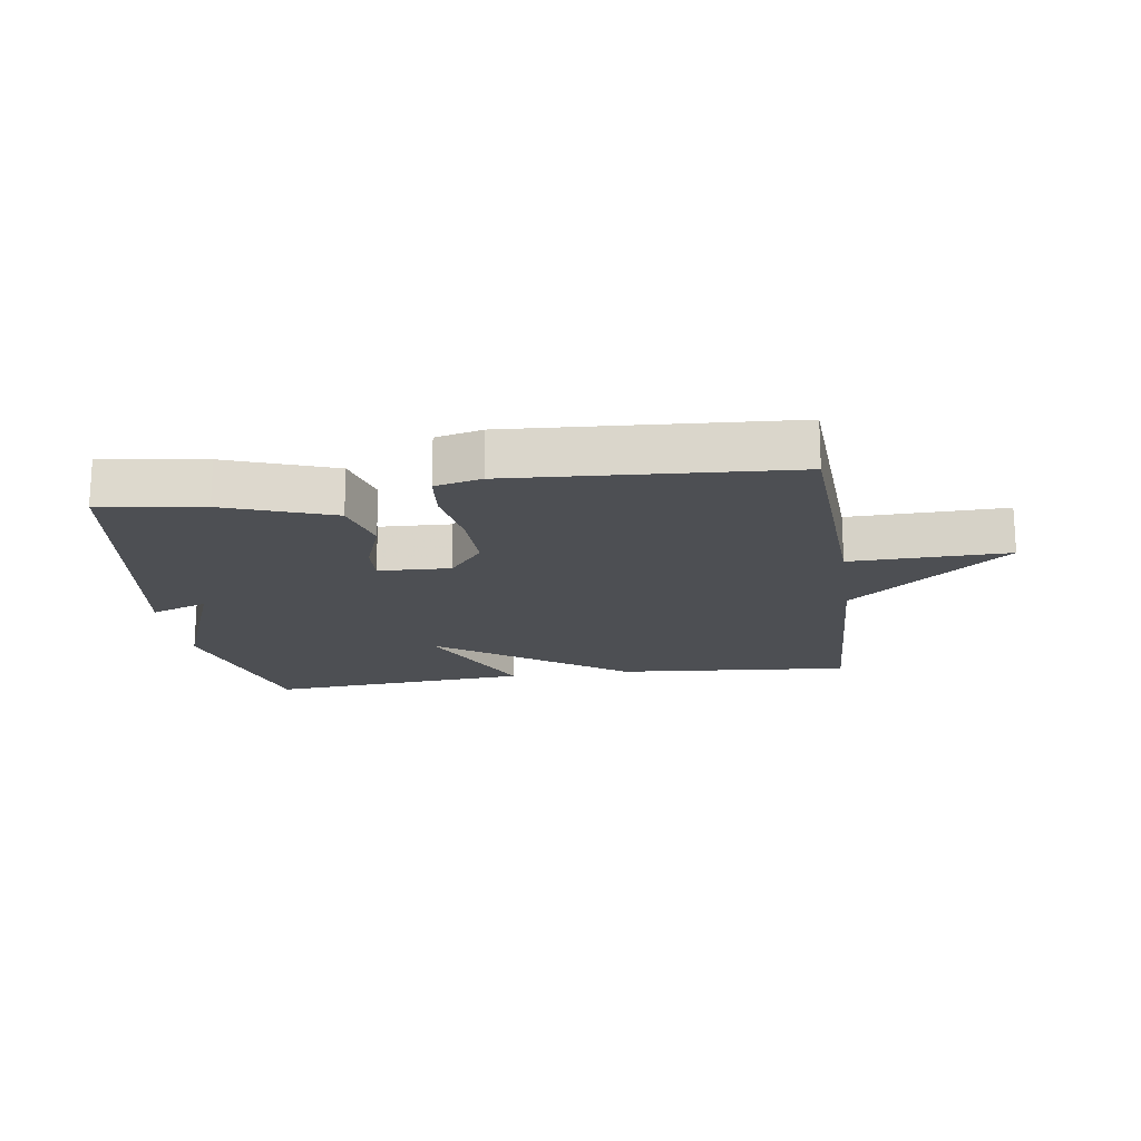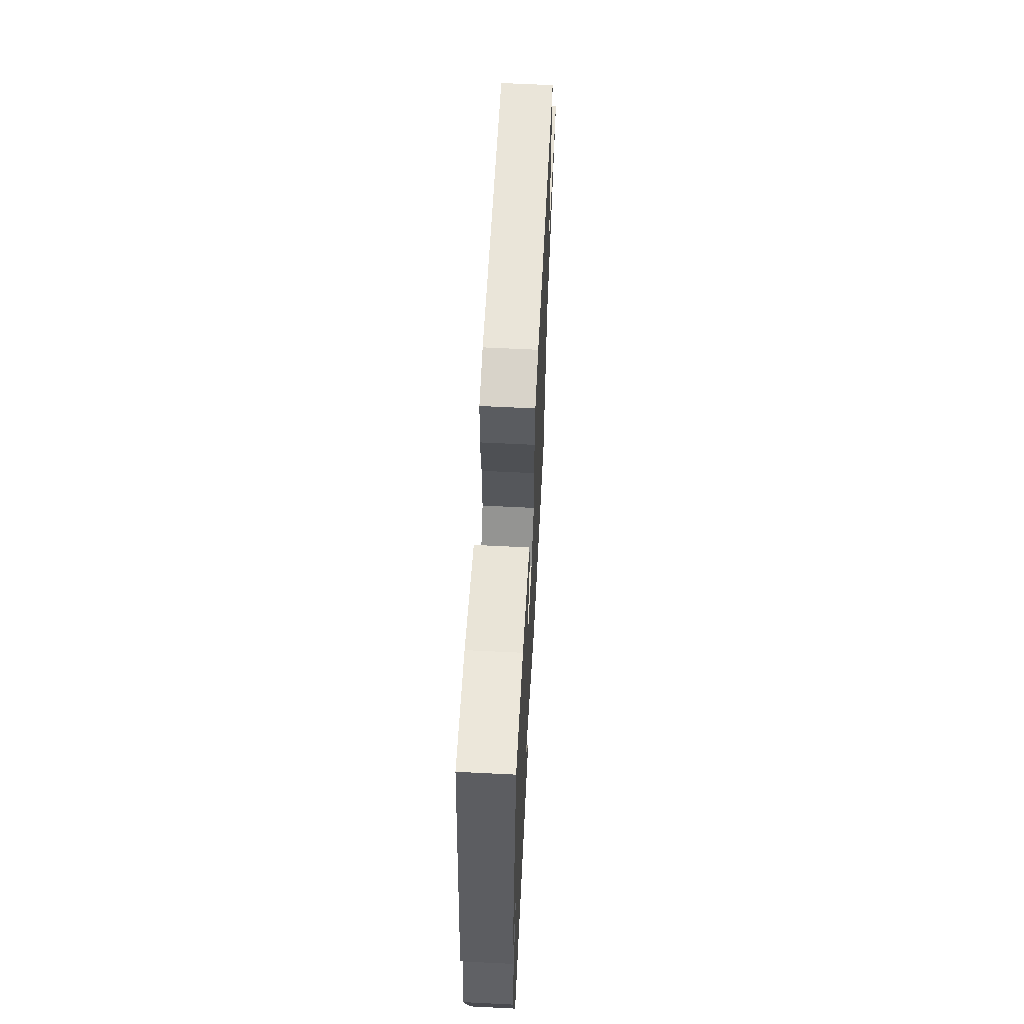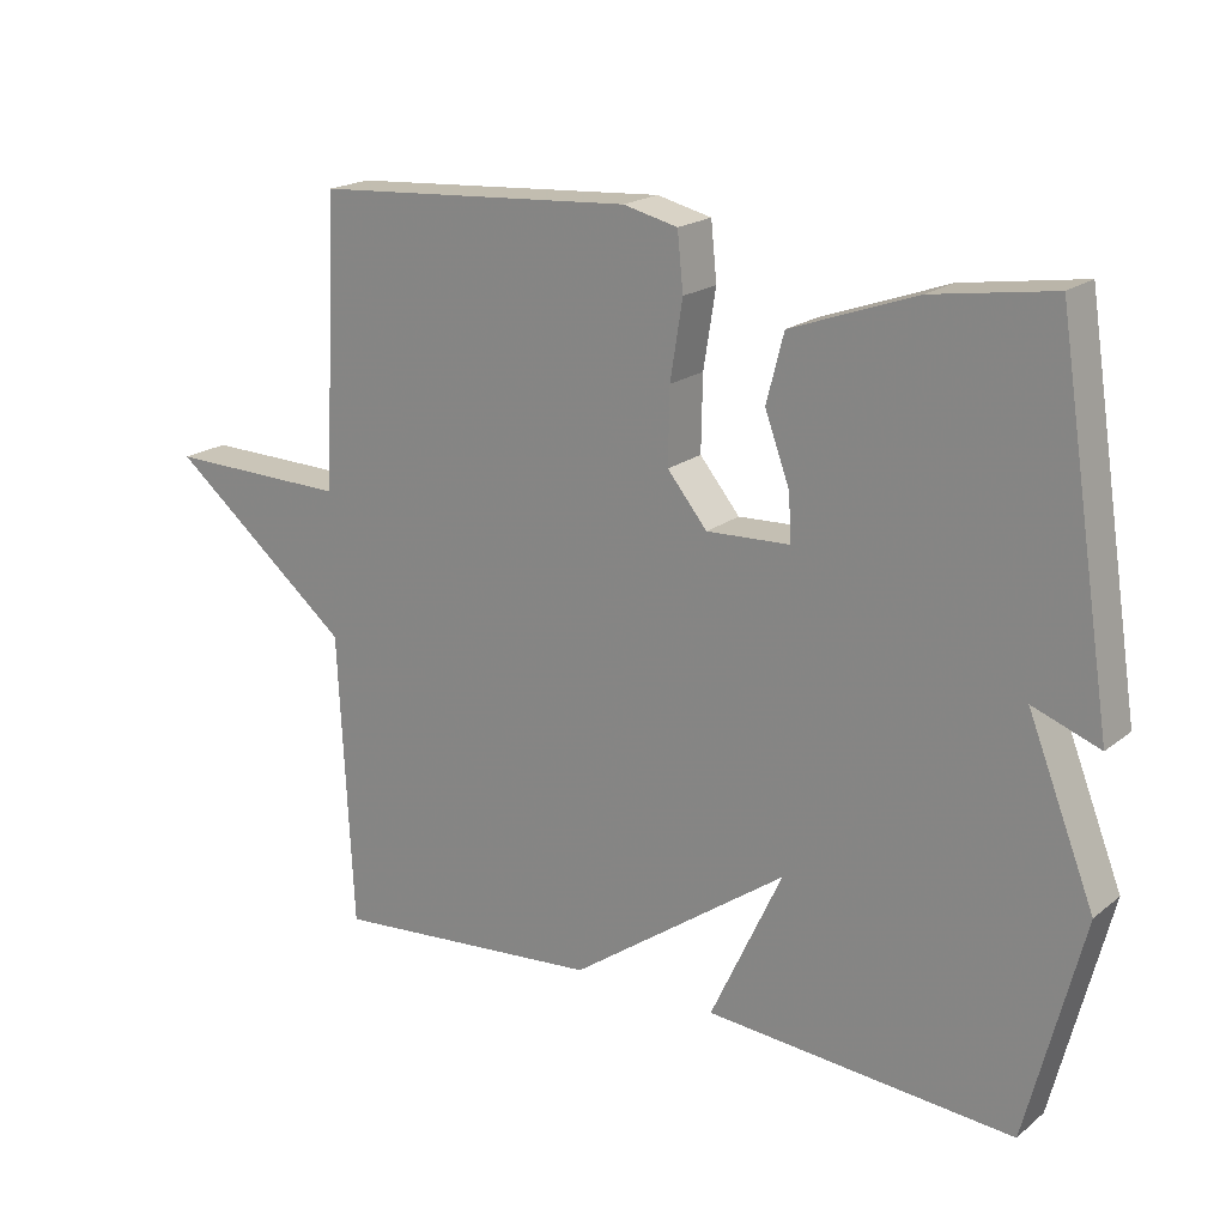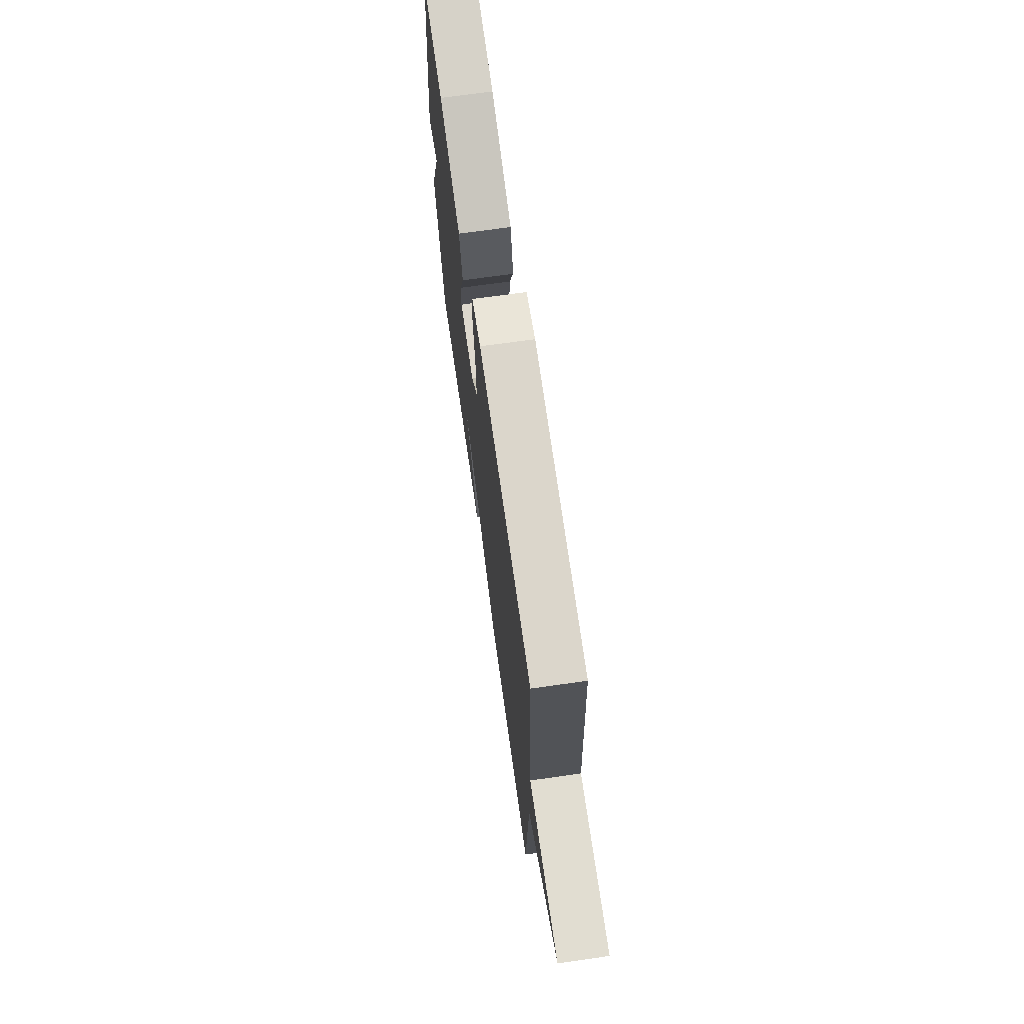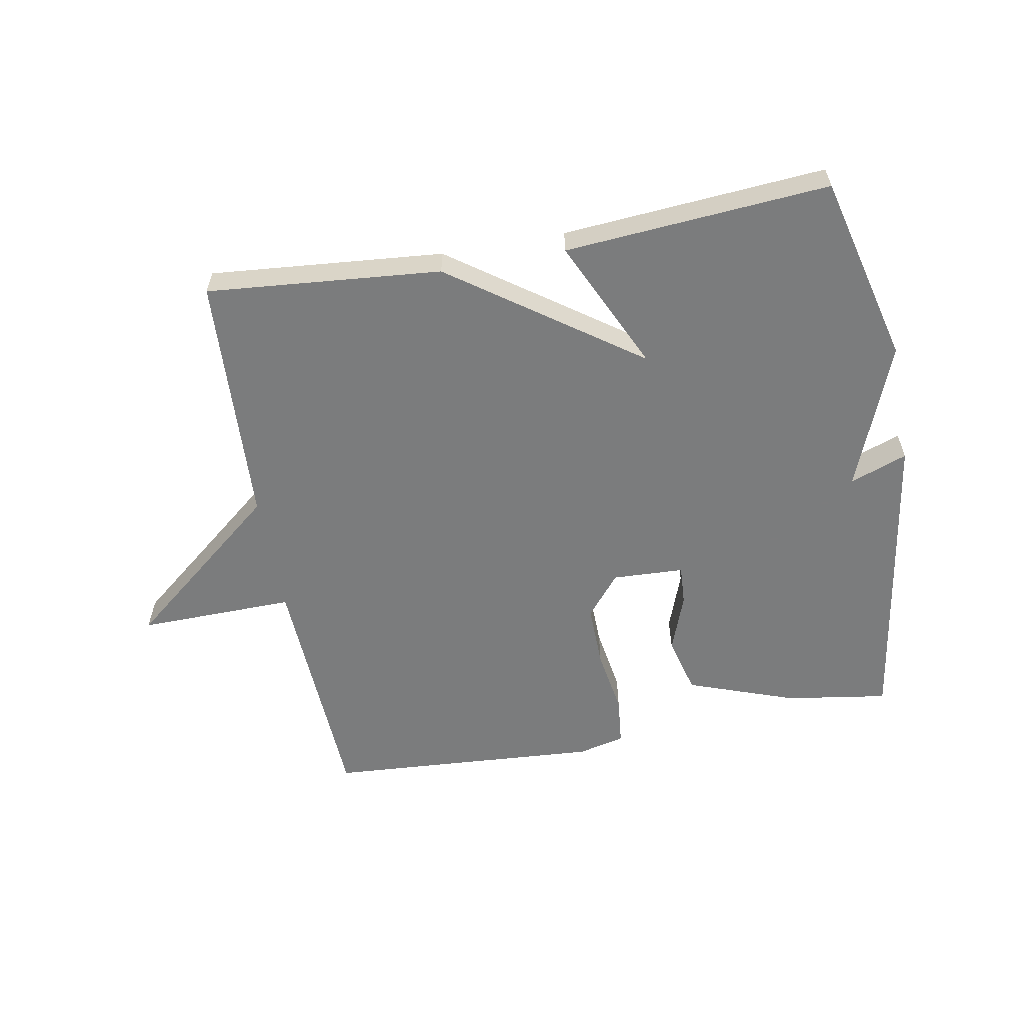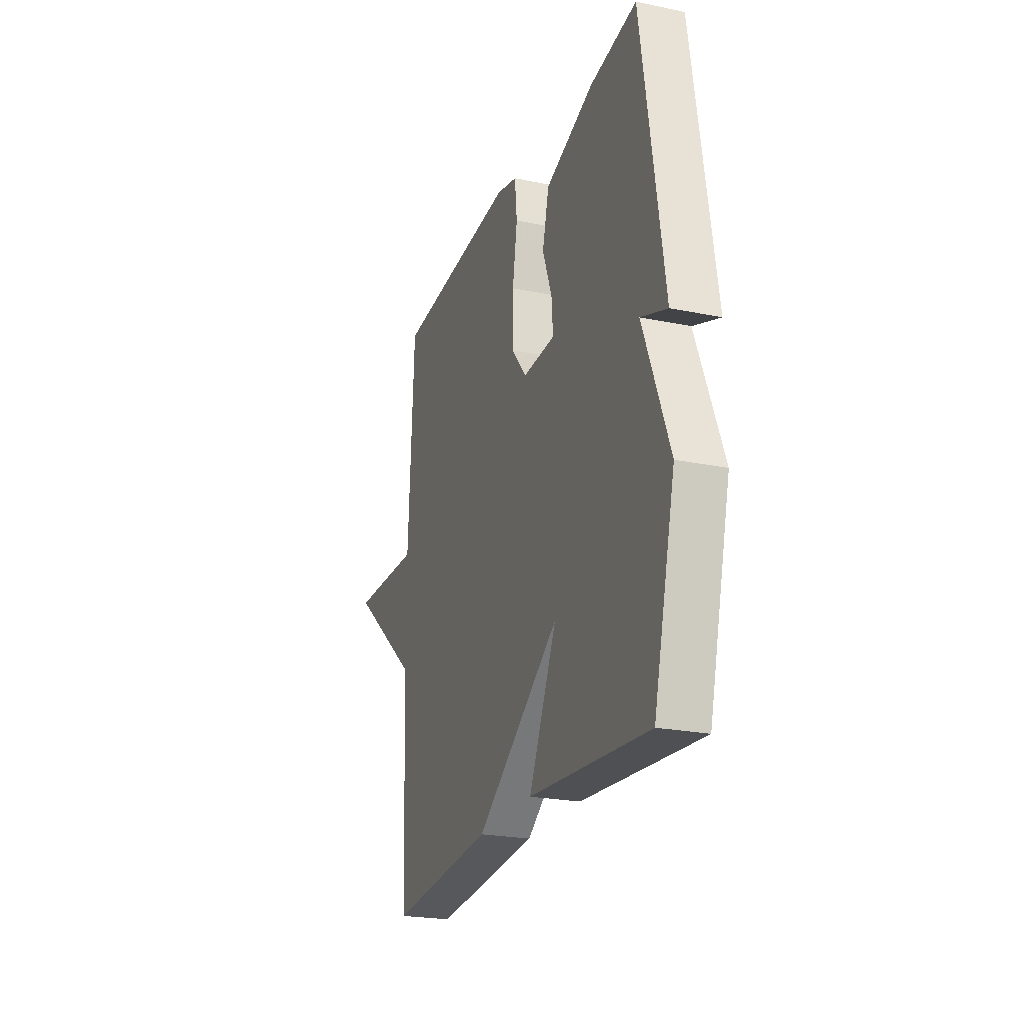
<metadata>
{"format":"obj","ext":"obj","renderer":"f3d","projection":"perspective","resolution":1024,"background":"white","views":[{"elev":-17.9,"azim":8.4,"up":"+Y"},{"elev":62.2,"azim":-87.1,"up":"+Z"},{"elev":19.5,"azim":-144.9,"up":"+Z"},{"elev":69.9,"azim":81.9,"up":"+Z"},{"elev":-58.7,"azim":-169.7,"up":"+Y"},{"elev":-23.2,"azim":-109.2,"up":"+Z"}]}
</metadata>
<code>
v 0.5 0.07 -0.5
v 0.124 0.07 -0.467
v -0.175 0.07 -0.255
v -0.076 0.07 -0.467
v -0.5 0.07 -0.5
v -0.577 0.07 -0.197
v -0.485 0.07 0.037
v -0.577 0.07 0.003
v -0.5 0.07 0.5
v -0.335 0.07 0.475
v -0.162 0.07 0.413
v -0.138 0.07 0.32
v -0.172 0.07 0.227
v -0.176 0.07 0.163
v -0.061 0.07 0.158
v -0.006 0.07 0.225
v -0.008 0.07 0.327
v -0.025 0.07 0.433
v -0.017 0.07 0.511
v 0.058 0.07 0.529
v 0.5 0.07 0.5
v 0.52 0.07 0.105
v 0.771 0.07 0.11
v 0.52 0.07 -0.095
v 0.5 0 -0.5
v 0.124 0 -0.467
v -0.175 0 -0.255
v -0.076 0 -0.467
v -0.5 0 -0.5
v -0.577 0 -0.197
v -0.485 0 0.037
v -0.577 0 0.003
v -0.5 0 0.5
v -0.335 0 0.475
v -0.162 0 0.413
v -0.138 0 0.32
v -0.172 0 0.227
v -0.176 0 0.163
v -0.061 0 0.158
v -0.006 0 0.225
v -0.008 0 0.327
v -0.025 0 0.433
v -0.017 0 0.511
v 0.058 0 0.529
v 0.5 0 0.5
v 0.52 0 0.105
v 0.771 0 0.11
v 0.52 0 -0.095
f 22 23 24
f 24 1 2
f 22 24 2
f 21 22 2
f 20 21 2
f 19 20 2
f 18 19 2
f 17 18 2
f 16 17 2
f 15 16 2 3
f 14 15 3
f 11 12 13
f 10 11 13
f 9 10 13
f 8 9 13
f 7 8 13
f 7 13 14
f 5 6 7
f 4 5 7
f 3 4 7
f 3 7 14
f 48 47 46
f 26 25 48
f 26 48 46
f 26 46 45
f 26 45 44
f 26 44 43
f 26 43 42
f 26 42 41
f 26 41 40
f 27 26 40 39
f 27 39 38
f 37 36 35
f 37 35 34
f 37 34 33
f 37 33 32
f 37 32 31
f 38 37 31
f 31 30 29
f 31 29 28
f 31 28 27
f 38 31 27
f 1 25 26 2
f 2 26 27 3
f 3 27 28 4
f 4 28 29 5
f 5 29 30 6
f 6 30 31 7
f 7 31 32 8
f 8 32 33 9
f 9 33 34 10
f 10 34 35 11
f 11 35 36 12
f 12 36 37 13
f 13 37 38 14
f 14 38 39 15
f 15 39 40 16
f 16 40 41 17
f 17 41 42 18
f 18 42 43 19
f 19 43 44 20
f 20 44 45 21
f 21 45 46 22
f 22 46 47 23
f 23 47 48 24
f 24 48 25 1

</code>
